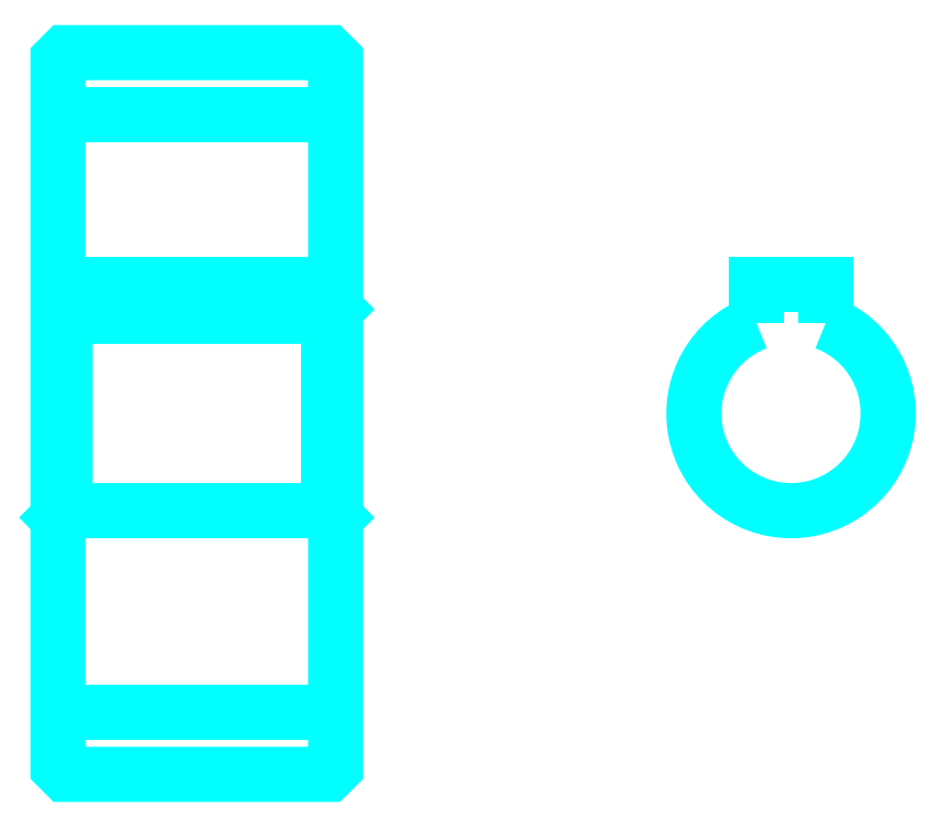
<metadata>
{"format":"dxf","ext":"dxf","renderer":"ezdxf+matplotlib","layout":"modelspace","background":"white","min_lineweight":24,"dpi":150}
</metadata>
<code>
0
SECTION
2
ENTITIES
0
LINE
8
0
10
40.49
20
63.39
30
0
11
60.49
21
63.39
31
0
0
LINE
8
0
10
40.49
20
20.39
30
0
11
60.49
21
20.39
31
0
0
LINE
8
0
10
60.49
20
49.39
30
0
11
59.99
21
48.89
31
0
0
LINE
8
0
10
60.49
20
34.39
30
0
11
59.99
21
34.89
31
0
0
LINE
8
0
10
40.49
20
34.39
30
0
11
40.99
21
34.89
31
0
0
POLYLINE
8
0
66
1
10
0
20
0
30
0
70
2
0
VERTEX
8
0
10
40.49
20
34.39
30
0
70
0
0
VERTEX
8
0
10
40.49
20
16.39
30
0
70
0
0
VERTEX
8
0
10
40.99
20
15.89
30
0
70
0
0
VERTEX
8
0
10
59.99
20
15.89
30
0
70
0
0
VERTEX
8
0
10
60.49
20
16.39
30
0
70
0
0
VERTEX
8
0
10
60.49
20
67.39
30
0
70
0
0
VERTEX
8
0
10
59.99
20
67.89
30
0
70
0
0
VERTEX
8
0
10
40.99
20
67.89
30
0
70
0
0
VERTEX
8
0
10
40.49
20
67.39
30
0
70
0
0
VERTEX
8
0
10
40.49
20
34.39
30
0
70
0
0
SEQEND
8
0
0
POLYLINE
8
0
66
1
10
0
20
0
30
0
70
2
0
VERTEX
8
0
10
40.49
20
49.39
30
0
70
0
0
VERTEX
8
0
10
40.99
20
48.89
30
0
70
0
0
VERTEX
8
0
10
40.99
20
34.89
30
0
70
0
0
VERTEX
8
0
10
59.99
20
34.89
30
0
70
0
0
VERTEX
8
0
10
59.99
20
48.89
30
0
70
0
0
VERTEX
8
0
10
40.99
20
48.89
30
0
70
0
0
SEQEND
8
0
0
ARC
8
0
10
93.31
20
41.89
30
0
40
7
50
110.9
51
69.08
0
POLYLINE
8
0
66
1
10
0
20
0
30
0
70
2
0
VERTEX
8
0
10
95.81
20
48.43
30
0
70
0
0
VERTEX
8
0
10
95.81
20
51.19
30
0
70
0
0
VERTEX
8
0
10
90.81
20
51.19
30
0
70
0
0
VERTEX
8
0
10
90.81
20
48.43
30
0
70
0
0
SEQEND
8
0
0
LINE
8
0
10
40.49
20
51.19
30
0
11
60.49
21
51.19
31
0
0
ENDSEC
0
EOF

</code>
